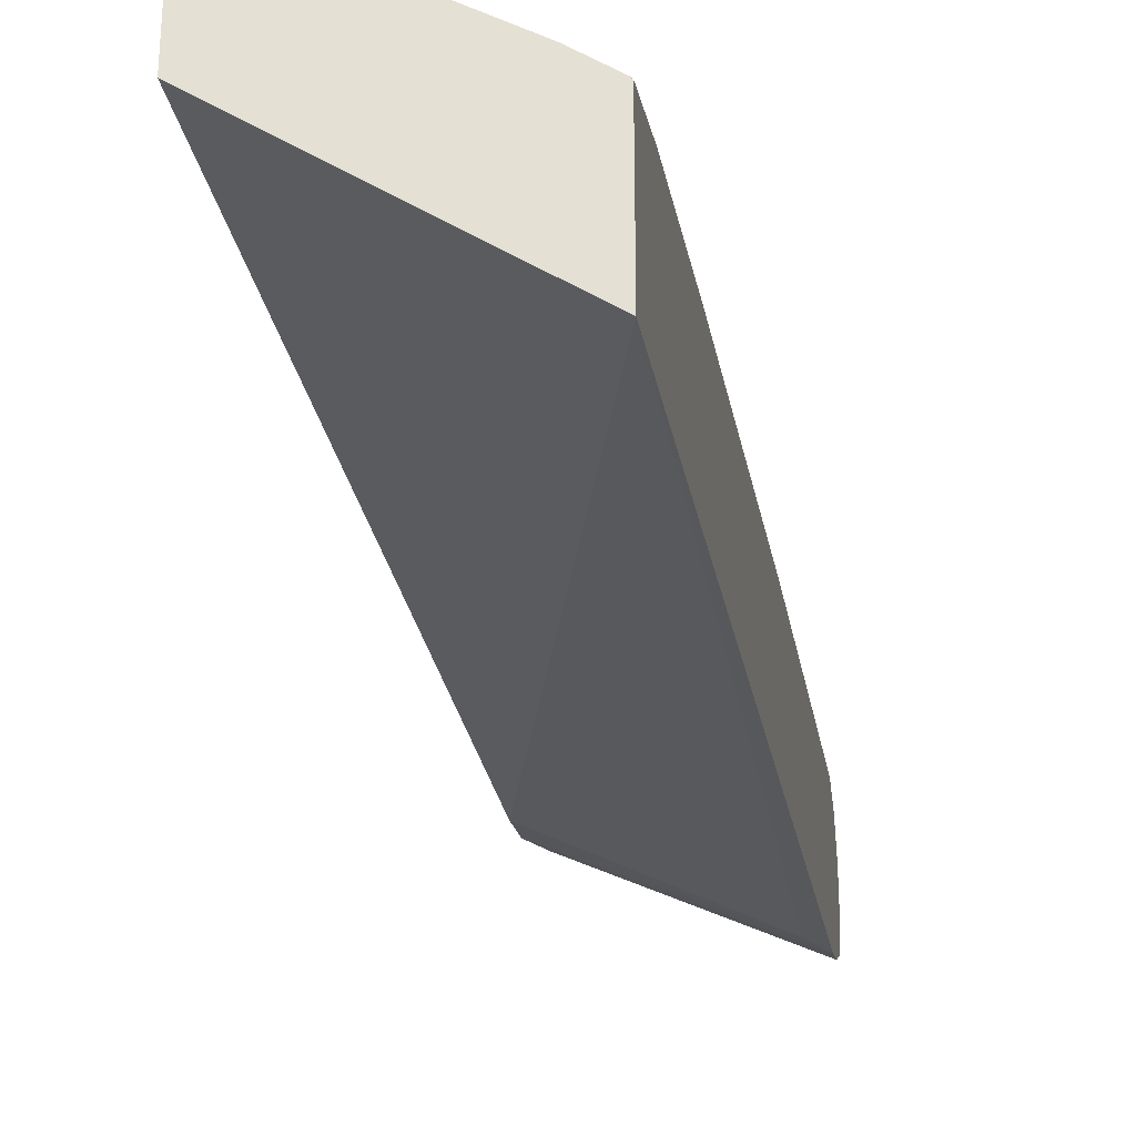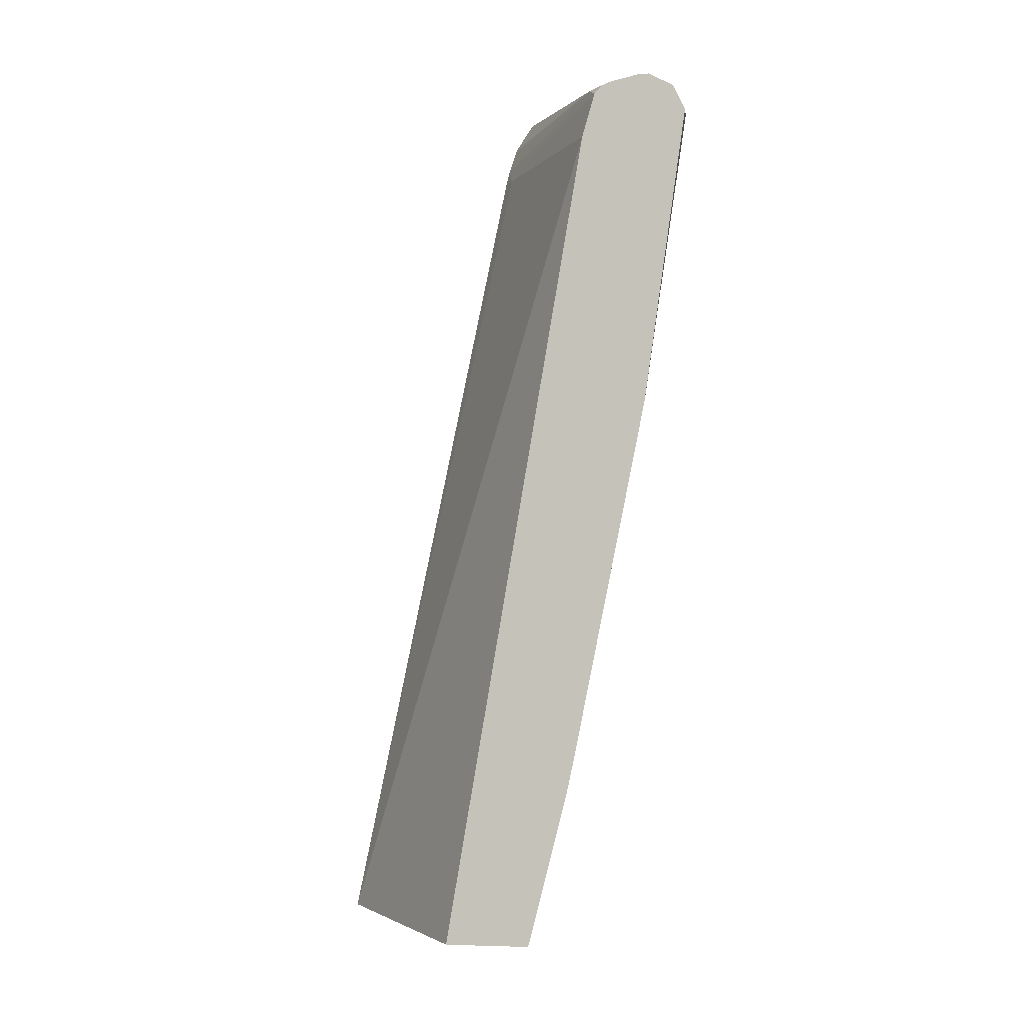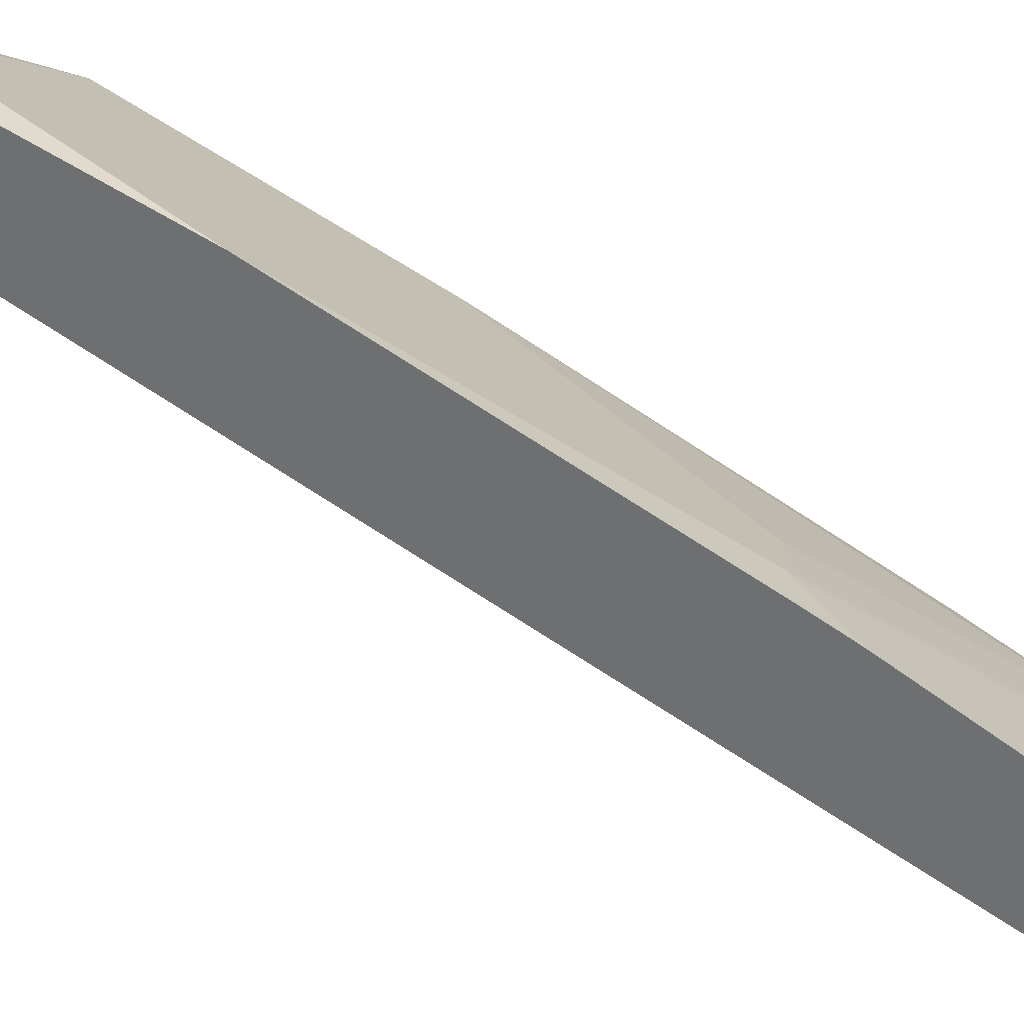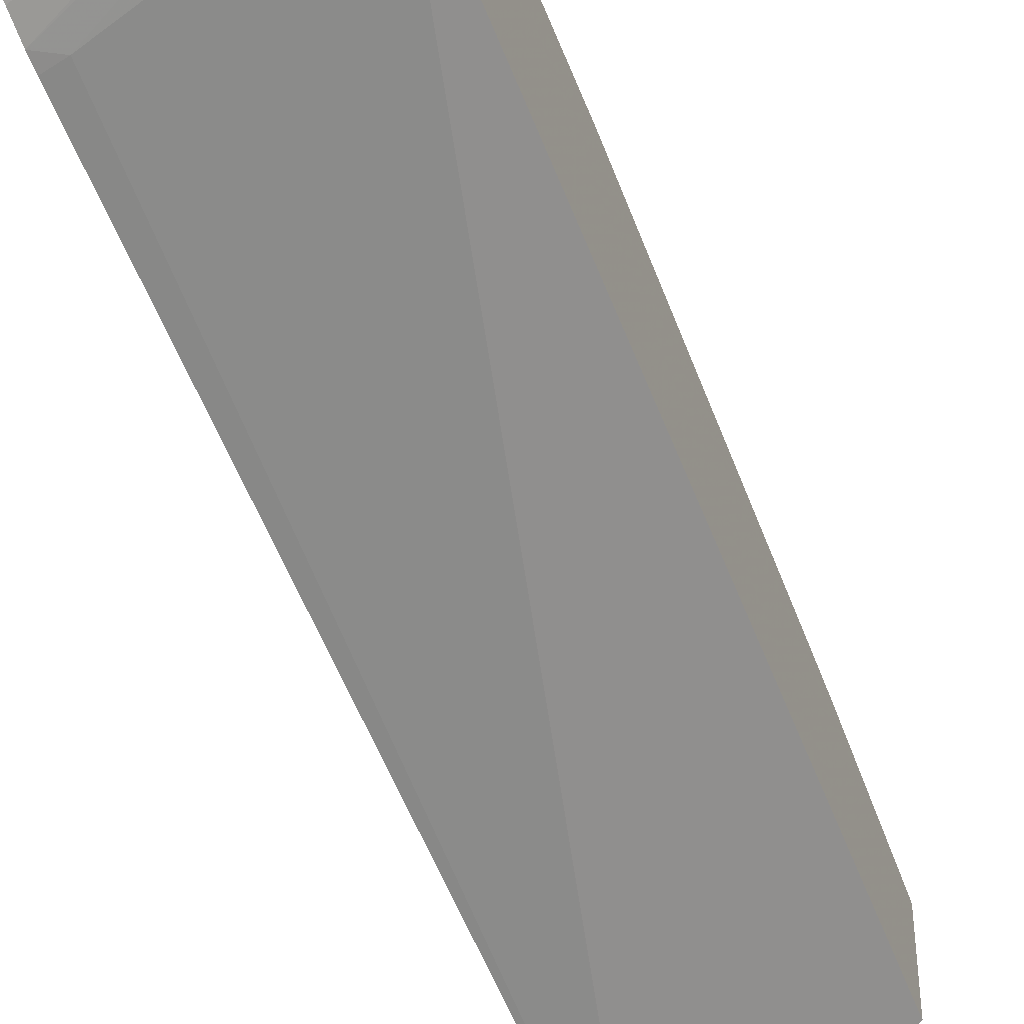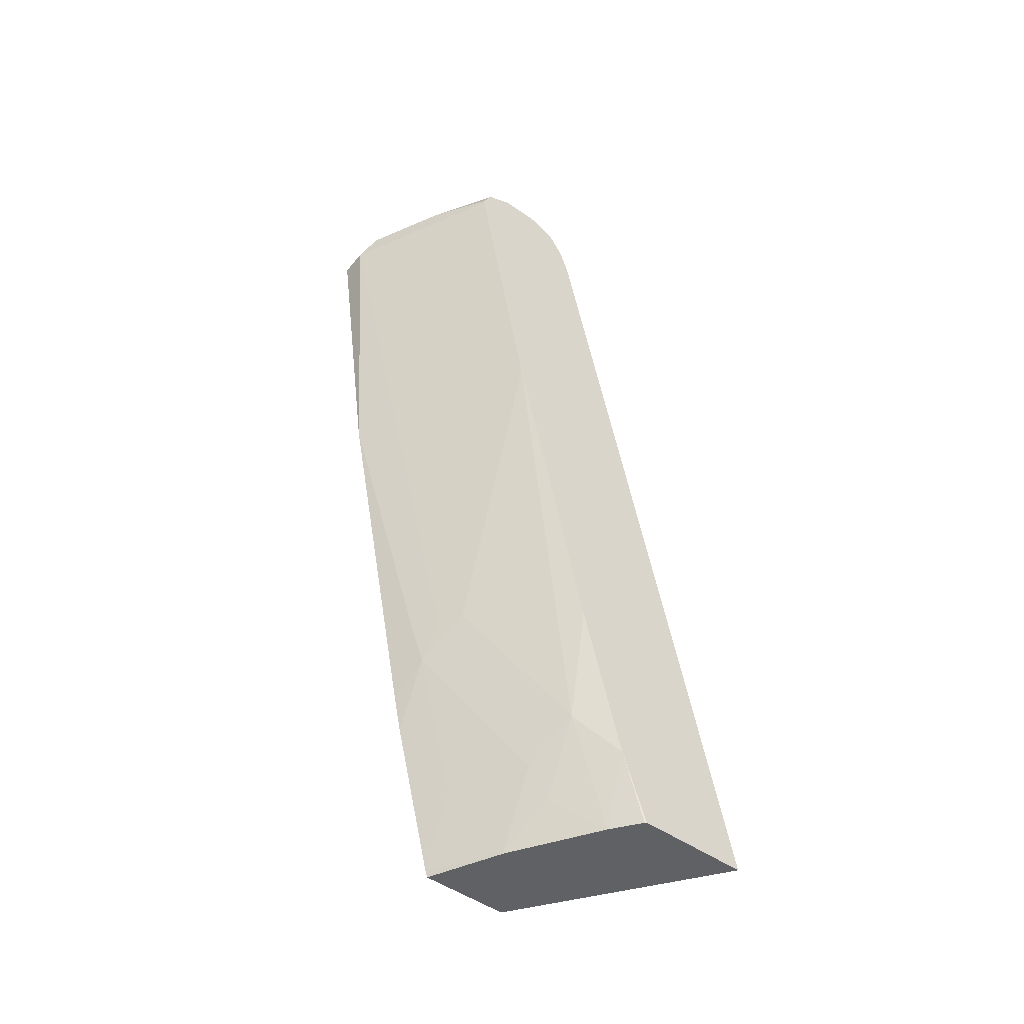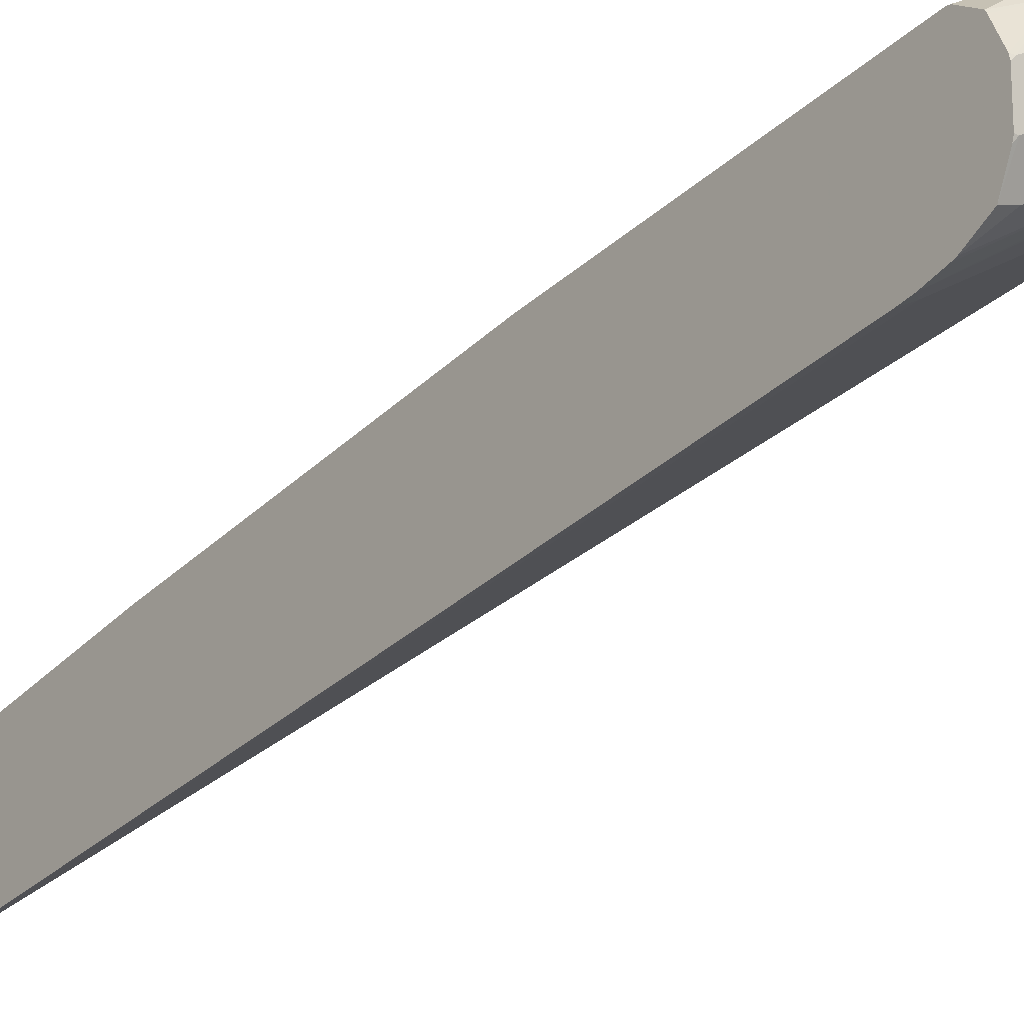
<metadata>
{"format":"obj","ext":"obj","renderer":"f3d","projection":"perspective","resolution":1024,"background":"white","views":[{"elev":-32.9,"azim":8.4,"up":"+Z"},{"elev":-0.5,"azim":-83.0,"up":"+Y"},{"elev":27.9,"azim":-49.1,"up":"+Z"},{"elev":-42.3,"azim":-159.1,"up":"+Z"},{"elev":-49.5,"azim":52.2,"up":"+Y"},{"elev":-17.6,"azim":140.8,"up":"+Z"}]}
</metadata>
<code>
v 0.2221 0.6455 0.6763
v 0.2459 0.6455 0.6763
v 0.2221 0.666 0.666
v 0.2221 0.3996 0.6421
v 0.2664 0.6455 0.666
v 0.3228 0.6608 0.6378
v 0.2613 0.6608 0.6686
v 0.2459 0.666 0.666
v 0.2664 0.1537 0.5738
v 0.2221 0.6763 0.6455
v 0.2221 0.09838 0.5825
v 0.2459 0.1537 0.584
v 0.2498 0.123 0.5763
v 0.3586 0.3996 0.5738
v 0.3689 0.6455 0.6148
v 0.3718 0.665 0.605
v 0.3381 0.6685 0.6186
v 0.3718 0.6484 0.6133
v 0.2767 0.6685 0.6493
v 0.2459 0.6763 0.6455
v 0.2869 0.1537 0.5636
v 0.2221 0.6763 0.6386
v 0.2221 0.06715 0.5759
v 0.2221 0.06396 0.5751
v 0.2498 4.981e-05 0.5456
v 0.2805 0.0615 0.5456
v 0.3718 0.3996 0.5672
v 0.3718 0.6455 0.6133
v 0.3718 0.6662 0.603
v 0.3718 0.6755 0.5844
v 0.3689 0.6763 0.584
v 0.3484 0.03077 0.5021
v 0.2459 0.6763 0.6148
v 0.2221 0.6709 0.6148
v 0.2221 -0.05901 0.5444
v 0.2805 -0.06147 0.5149
v 0.3112 4.981e-05 0.5149
v 0.3718 0.123 0.5058
v 0.3718 0.6763 0.5811
v 0.3176 -0.03067 0.5021
v 0.3484 -0.06401 0.4714
v 0.3718 -0.006254 0.4734
v 0.3718 0.1167 0.5042
v 0.2221 0.6674 0.6057
v 0.3074 0.6763 0.584
v 0.2357 0.666 0.5943
v 0.2221 -0.06147 0.5436
v 0.2777 -0.06401 0.5155
v 0.2793 -0.06401 0.5147
v 0.2811 -0.06401 0.5137
v 0.3718 0.6763 0.5533
v 0.3707 -0.06401 0.4549
v 0.3718 -0.06263 0.4541
v 0.2221 0.6614 0.6005
v 0.3689 0.6763 0.5533
v 0.3586 0.666 0.5328
v 0.2229 0.6608 0.5994
v 0.3718 0.6469 0.5161
v 0.3718 0.6435 0.5147
v 0.3718 0.6261 0.5086
v 0.2221 -0.06401 0.5427
v 0.2222 -0.06401 0.5427
v 0.3718 0.6754 0.55
v 0.3718 -0.06401 0.4531
v 0.2221 0.6602 0.5996
v 0.3718 0.6669 0.5292
v 0.3718 0.6147 0.5058
v 0.3586 0.6147 0.5123
v 0.2221 -0.06401 0.4724
v 0.3718 -0.06401 0.3637
v 0.2221 0.6243 0.5893
v 0.3718 -0.06147 0.3642
f 32 42 43
f 30 39 31
f 32 36 40
f 32 40 41
f 32 41 42
f 32 37 36
f 32 43 38
f 35 47 48
f 33 45 46
f 33 46 44
f 35 48 36
f 36 48 49
f 27 32 38
f 36 49 50
f 33 44 34
f 26 37 32
f 16 39 30
f 25 35 36
f 36 50 40
f 16 58 66
f 16 66 63
f 16 63 51
f 16 51 39
f 16 30 29
f 26 36 37
f 16 29 17
f 17 31 20
f 17 20 19
f 17 29 30
f 21 26 32
f 21 32 27
f 22 33 34
f 17 30 31
f 40 50 41
f 55 63 66
f 41 49 48
f 51 63 55
f 52 64 53
f 54 57 65
f 16 59 58
f 55 66 56
f 56 66 58
f 47 62 48
f 57 60 65
f 60 68 65
f 65 68 71
f 67 72 68
f 68 72 71
f 69 71 70
f 70 71 72
f 60 67 68
f 41 50 49
f 47 61 62
f 46 59 60
f 41 48 62
f 41 62 61
f 41 61 69
f 41 69 70
f 41 70 64
f 41 64 52
f 46 60 57
f 41 52 42
f 44 46 54
f 45 55 56
f 45 56 46
f 46 57 54
f 46 56 58
f 46 58 59
f 42 52 53
f 16 60 59
f 16 42 53
f 16 72 67
f 2 5 6
f 2 6 7
f 2 7 8
f 2 4 9
f 2 9 5
f 3 8 20
f 1 4 2
f 3 20 10
f 4 12 13
f 4 13 9
f 5 14 15
f 5 15 6
f 5 9 14
f 6 16 17
f 4 11 12
f 6 17 19
f 1 11 4
f 1 24 23
f 1 2 8
f 1 8 3
f 1 3 10
f 1 10 22
f 1 22 34
f 1 34 44
f 16 67 60
f 1 44 54
f 1 65 71
f 1 71 69
f 1 69 61
f 1 61 47
f 1 47 35
f 1 35 24
f 1 54 65
f 6 19 7
f 1 23 11
f 6 18 16
f 6 15 18
f 16 70 72
f 16 64 70
f 16 53 64
f 16 43 42
f 16 38 43
f 16 27 38
f 16 18 28
f 15 27 28
f 15 28 18
f 14 21 27
f 14 27 15
f 13 26 21
f 13 36 26
f 13 25 36
f 16 28 27
f 13 24 35
f 7 19 8
f 13 35 25
f 8 19 20
f 9 13 21
f 9 21 14
f 10 31 39
f 10 39 51
f 10 20 31
f 10 51 55
f 10 55 45
f 10 45 33
f 10 33 22
f 11 23 13
f 11 13 12
f 13 23 24

</code>
